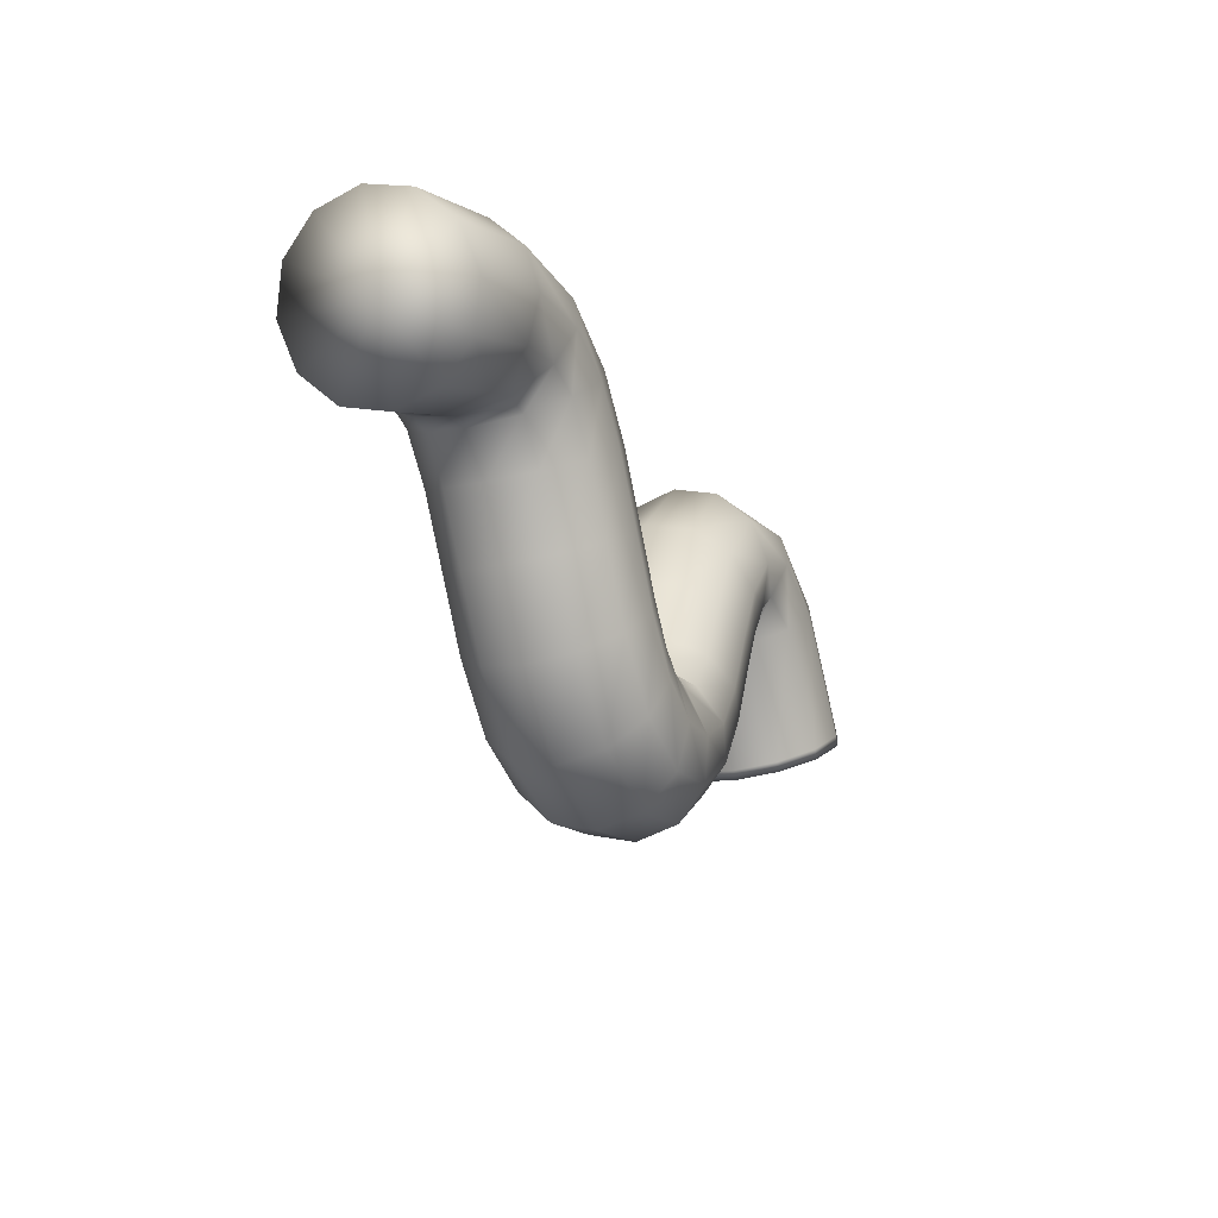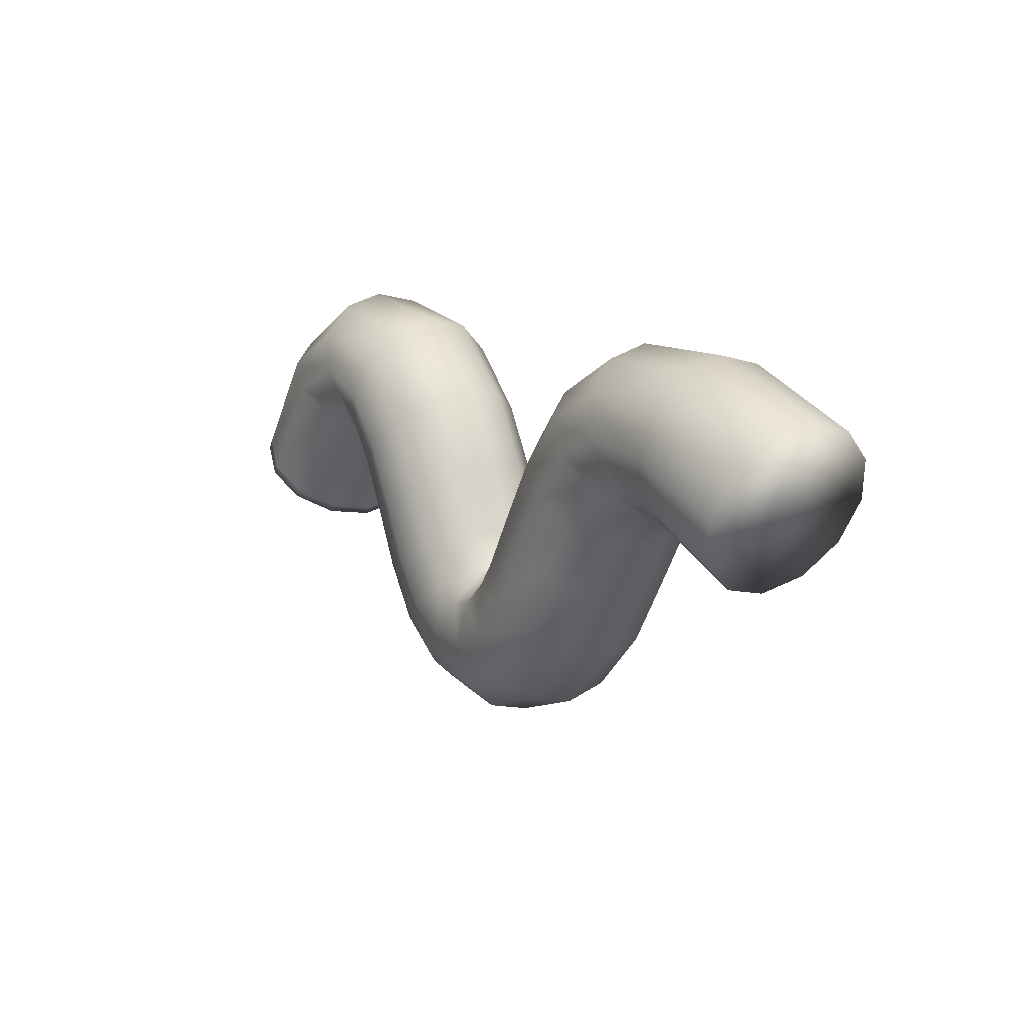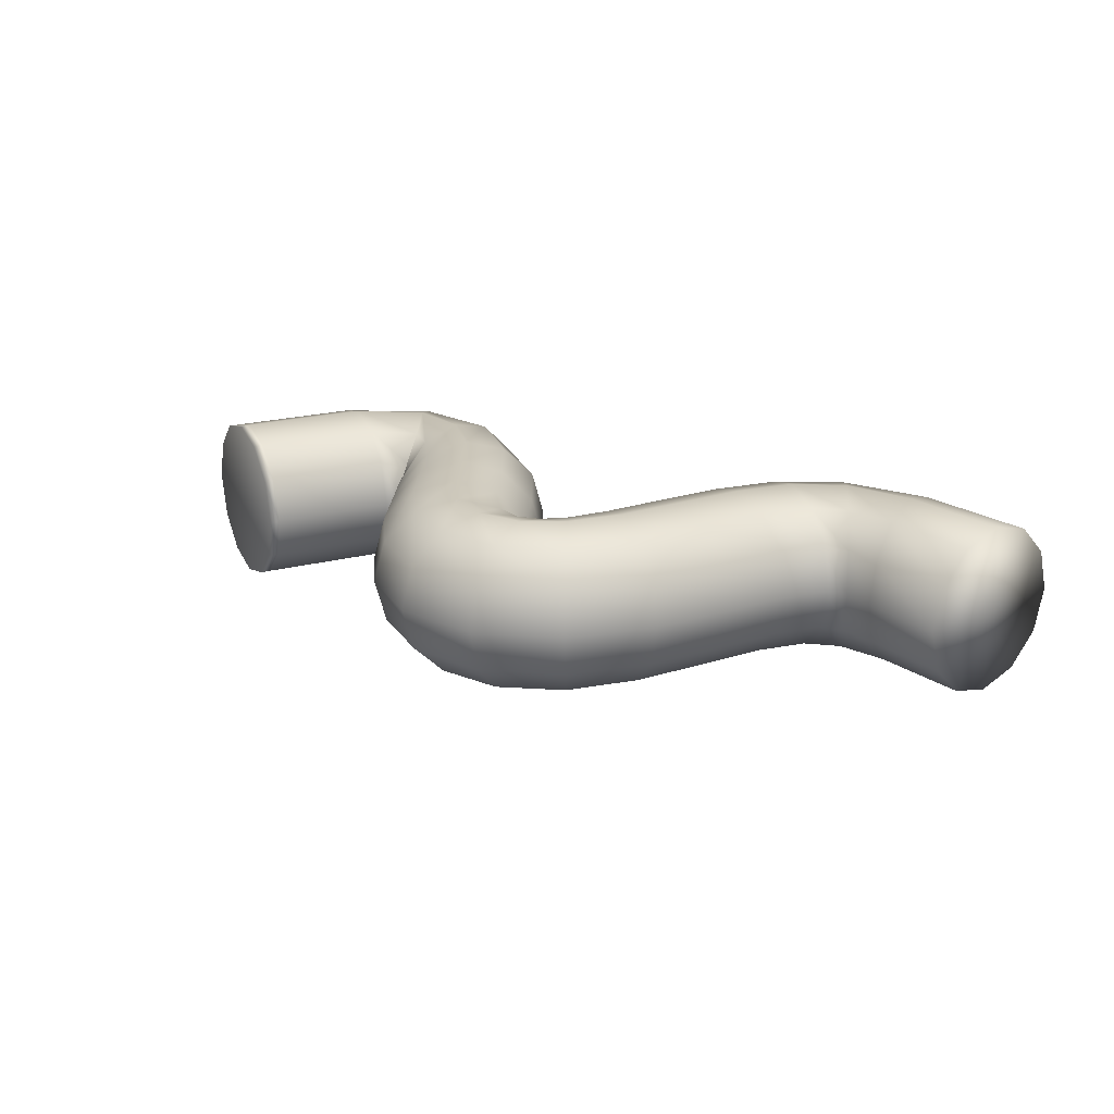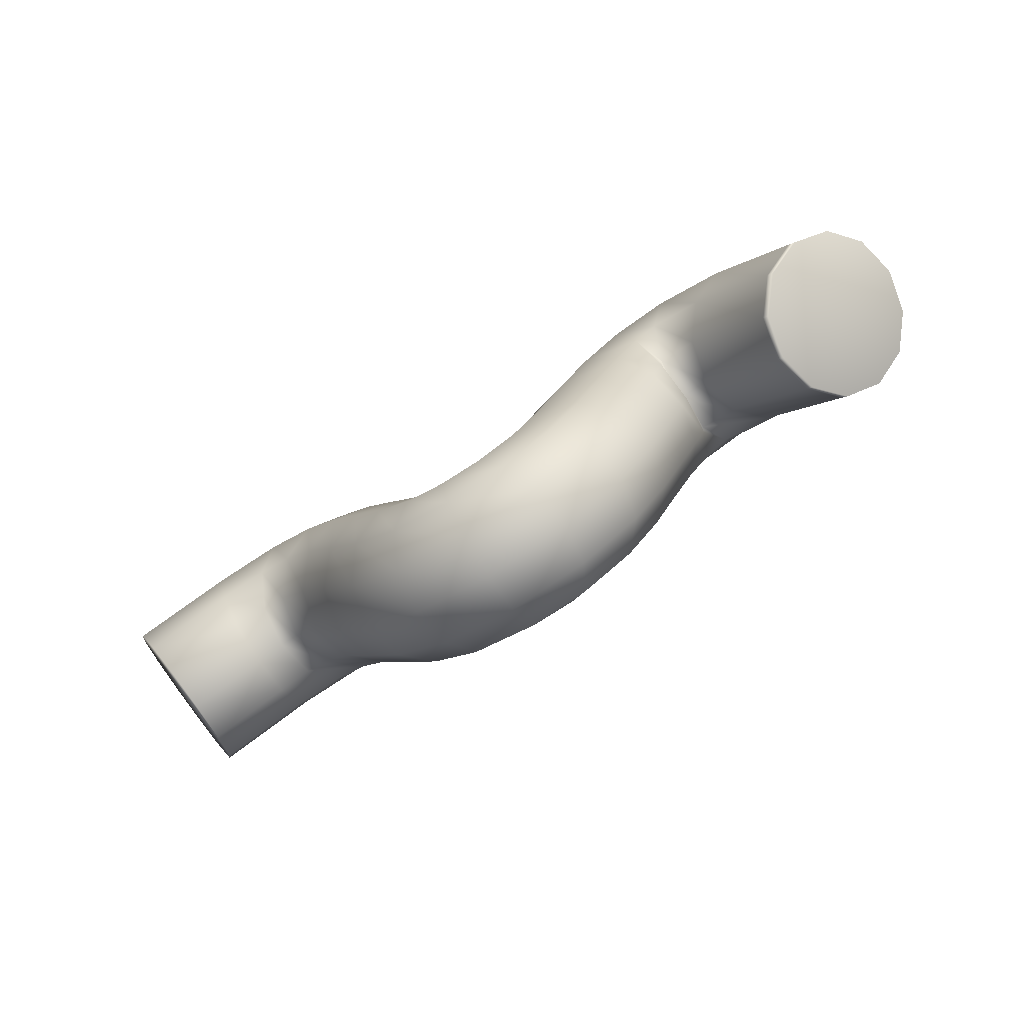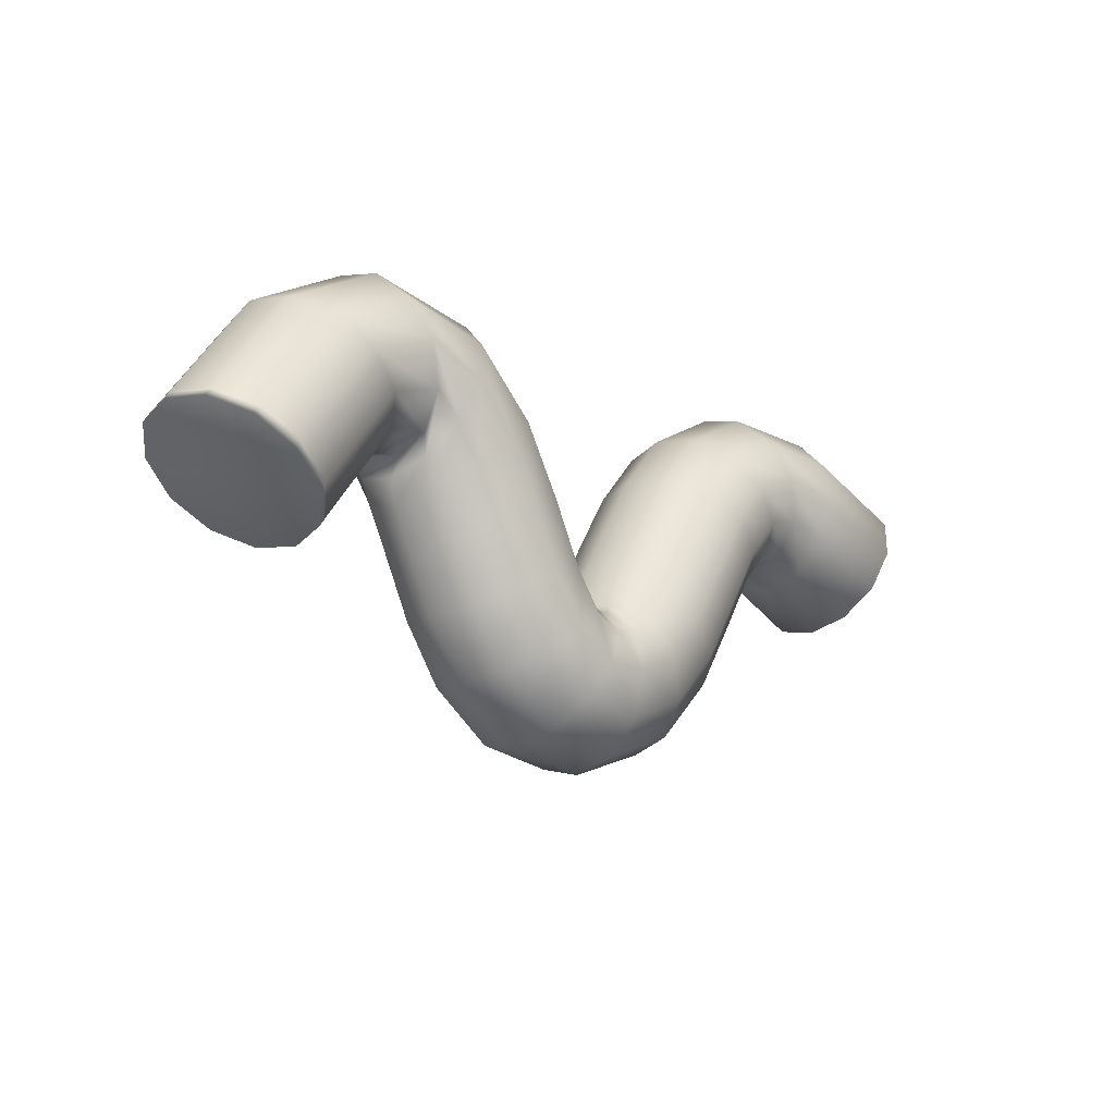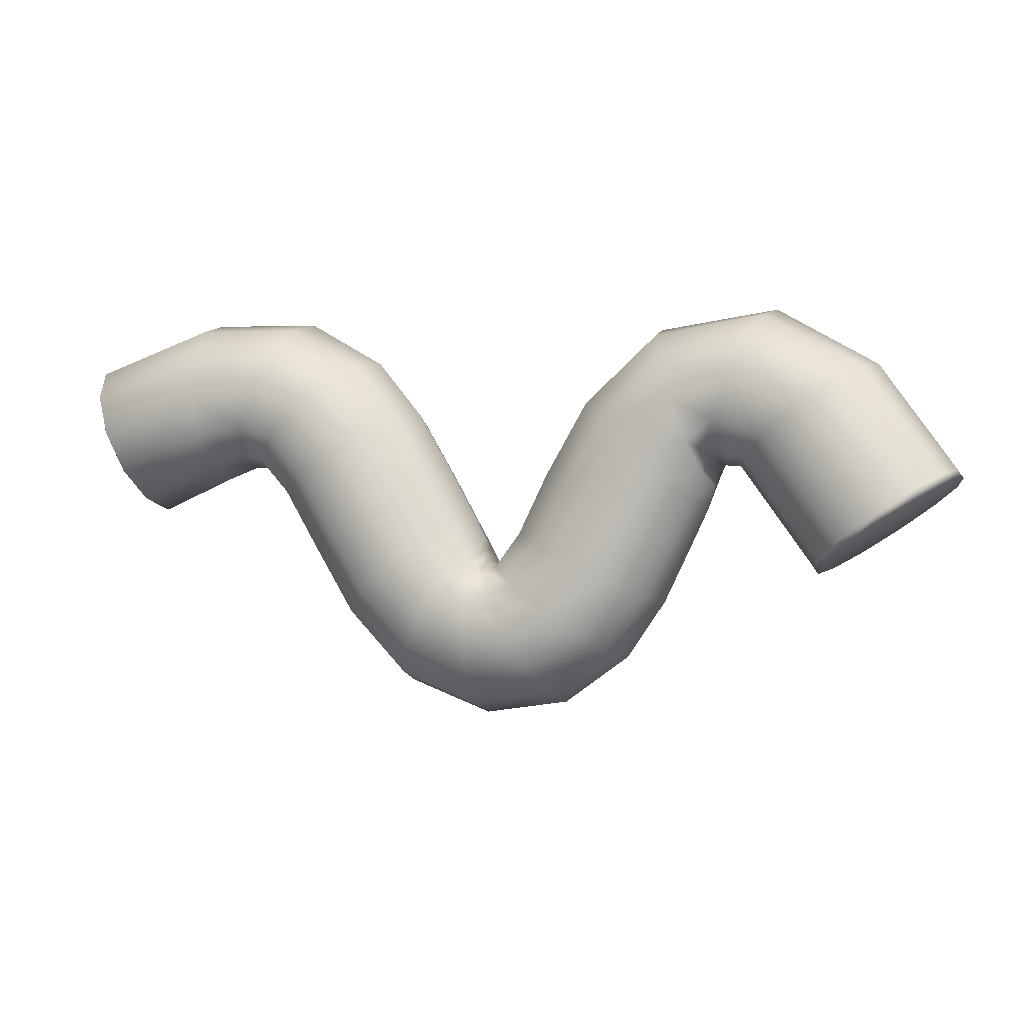
<metadata>
{"format":"obj","ext":"obj","renderer":"f3d","projection":"perspective","resolution":1024,"background":"white","views":[{"elev":-21.7,"azim":113.1,"up":"+Y"},{"elev":13.4,"azim":57.2,"up":"+Y"},{"elev":21.5,"azim":29.8,"up":"+Z"},{"elev":-77.0,"azim":-147.4,"up":"+Y"},{"elev":-18.0,"azim":-46.3,"up":"+Y"},{"elev":-2.1,"azim":-161.8,"up":"+Y"}]}
</metadata>
<code>
g default
v 2.028 -1.327 -1.399
v 1.171 -0.7659 -2.424
v 0 0 -2.798
v -1.171 0.7659 -2.424
v -2.028 1.327 -1.399
v -2.342 1.532 0
v -2.028 1.327 1.399
v -1.171 0.7659 2.424
v 0 0 2.798
v 1.171 -0.7659 2.424
v 2.028 -1.327 1.399
v 2.342 -1.532 0
v 2.208 -1.051 -1.399
v 1.351 -0.4904 -2.424
v 0.1802 0.2756 -2.798
v -0.9907 1.041 -2.424
v -1.848 1.602 -1.399
v -2.162 1.807 0
v -1.848 1.602 1.399
v -0.9907 1.041 2.424
v 0.1802 0.2756 2.798
v 1.351 -0.4904 2.424
v 2.208 -1.051 1.399
v 2.522 -1.256 0
v 0 0 0
v 4.574 2.27 -1.397
v 5.81 2.482 -1.398
v 5.878 1.759 -1.398
v 6.269 0.8875 -1.398
v 6.965 -0.5305 -1.398
v 7.828 -2.298 -1.398
v 9.077 -4.097 -1.398
v 11.13 -5.538 -1.398
v 13.75 -5.887 -1.398
v 16.32 -4.865 -1.398
v 18.29 -2.789 -1.398
v 19.64 -0.5335 -1.398
v 20.76 1.388 -1.398
v 21.79 2.548 -1.398
v 22.59 2.677 -1.398
v 23.69 2.301 -1.398
v 26.31 1.219 -1.398
v 3.74 2.864 -2.422
v 5.383 3.413 -2.422
v 6.207 2.73 -2.422
v 7.025 1.579 -2.422
v 7.864 -0.03916 -2.422
v 8.748 -1.847 -2.422
v 9.91 -3.5 -2.422
v 11.64 -4.653 -2.422
v 13.77 -4.863 -2.422
v 15.84 -3.959 -2.422
v 17.5 -2.134 -2.422
v 18.75 -0.0194 -2.422
v 19.87 1.904 -2.422
v 21 3.209 -2.422
v 22.15 3.605 -2.422
v 23.76 3.323 -2.422
v 26.66 2.178 -2.422
v 27.15 3.489 0.001817
v 2.6 3.675 -2.797
v 4.8 4.685 -2.797
v 6.657 4.055 -2.797
v 8.057 2.523 -2.797
v 9.091 0.632 -2.797
v 10 -1.232 -2.797
v 11.05 -2.684 -2.797
v 12.35 -3.445 -2.797
v 13.79 -3.464 -2.797
v 15.19 -2.722 -2.797
v 16.43 -1.238 -2.797
v 17.54 0.6828 -2.797
v 18.67 2.609 -2.797
v 19.93 4.111 -2.797
v 21.56 4.872 -2.797
v 23.86 4.719 -2.797
v 27.15 3.489 -2.797
v 1.46 4.487 -2.422
v 4.216 5.956 -2.422
v 7.106 5.38 -2.422
v 9.09 3.468 -2.422
v 10.32 1.303 -2.422
v 11.26 -0.616 -2.422
v 12.18 -1.868 -2.422
v 13.06 -2.236 -2.422
v 13.8 -2.065 -2.422
v 14.54 -1.484 -2.422
v 15.35 -0.3425 -2.422
v 16.33 1.385 -2.422
v 17.46 3.314 -2.422
v 18.86 5.014 -2.422
v 20.96 6.139 -2.422
v 23.95 6.115 -2.422
v 27.64 4.8 -2.422
v 0.6249 5.08 -1.397
v 3.789 6.887 -1.397
v 7.435 6.349 -1.397
v 9.846 4.159 -1.397
v 11.22 1.794 -1.397
v 12.18 -0.1653 -1.397
v 13.02 -1.271 -1.397
v 13.57 -1.352 -1.397
v 13.82 -1.04 -1.397
v 14.06 -0.5786 -1.397
v 14.57 0.3131 -1.397
v 15.45 1.899 -1.397
v 16.57 3.831 -1.397
v 18.08 5.674 -1.397
v 20.53 7.067 -1.397
v 24.02 7.137 -1.397
v 28 5.76 -1.397
v 0.3191 5.297 0.001841
v 3.632 7.228 0.002167
v 7.556 6.704 0.002167
v 10.12 4.412 0.002167
v 11.55 1.974 0.002167
v 12.52 -0.000393 0.002167
v 13.32 -1.053 0.002167
v 13.76 -1.028 0.002167
v 13.82 -0.6657 0.002167
v 13.88 -0.2472 0.002167
v 14.28 0.553 0.002167
v 15.12 2.087 0.002167
v 16.25 4.019 0.002167
v 17.79 5.916 0.002167
v 20.37 7.406 0.002167
v 24.04 7.511 0.002167
v 28.13 6.111 0.002167
v 0.6243 5.079 1.401
v 3.789 6.887 1.401
v 7.435 6.349 1.401
v 9.845 4.159 1.401
v 11.22 1.794 1.401
v 12.18 -0.1654 1.401
v 13.02 -1.272 1.401
v 13.57 -1.352 1.401
v 13.82 -1.041 1.401
v 14.06 -0.5789 1.401
v 14.57 0.3129 1.401
v 15.45 1.899 1.401
v 16.57 3.83 1.401
v 18.08 5.674 1.401
v 20.53 7.066 1.401
v 24.02 7.136 1.401
v 28 5.76 1.401
v 1.459 4.485 2.425
v 4.216 5.956 2.425
v 7.106 5.379 2.425
v 9.089 3.467 2.425
v 10.32 1.303 2.425
v 11.26 -0.6162 2.425
v 12.18 -1.869 2.425
v 13.05 -2.237 2.425
v 13.8 -2.065 2.425
v 14.54 -1.485 2.425
v 15.35 -0.3429 2.425
v 16.33 1.385 2.425
v 17.46 3.314 2.425
v 18.86 5.013 2.425
v 20.96 6.139 2.425
v 23.95 6.114 2.425
v 27.64 4.8 2.425
v 2.598 3.673 2.8
v 4.8 4.684 2.8
v 6.657 4.054 2.8
v 8.057 2.523 2.8
v 9.091 0.6317 2.8
v 10 -1.232 2.8
v 11.05 -2.684 2.8
v 12.35 -3.445 2.8
v 13.79 -3.464 2.8
v 15.19 -2.722 2.8
v 16.43 -1.239 2.8
v 17.54 0.6824 2.8
v 18.67 2.609 2.8
v 19.93 4.111 2.8
v 21.56 4.871 2.8
v 23.86 4.718 2.8
v 27.15 3.489 2.8
v 3.739 2.862 2.425
v 5.383 3.412 2.425
v 6.207 2.729 2.425
v 7.025 1.579 2.425
v 7.863 -0.03945 2.425
v 8.748 -1.848 2.425
v 9.909 -3.5 2.425
v 11.64 -4.654 2.425
v 13.77 -4.863 2.425
v 15.84 -3.959 2.425
v 17.5 -2.134 2.425
v 18.75 -0.01971 2.425
v 19.87 1.904 2.425
v 21 3.209 2.425
v 22.15 3.604 2.425
v 23.76 3.322 2.425
v 26.66 2.178 2.425
v 4.573 2.269 1.401
v 5.811 2.482 1.401
v 5.878 1.759 1.401
v 6.269 0.8873 1.401
v 6.964 -0.5307 1.401
v 7.828 -2.298 1.401
v 9.077 -4.097 1.401
v 11.13 -5.538 1.401
v 13.75 -5.887 1.401
v 16.32 -4.865 1.401
v 18.29 -2.79 1.401
v 19.64 -0.5337 1.401
v 20.76 1.387 1.401
v 21.79 2.548 1.401
v 22.59 2.677 1.401
v 23.69 2.3 1.401
v 26.31 1.218 1.401
v 4.879 2.052 0.001793
v 5.967 2.141 0.001468
v 5.758 1.404 0.001468
v 5.992 0.6344 0.001468
v 6.636 -0.7105 0.001468
v 7.491 -2.463 0.001468
v 8.773 -4.315 0.001468
v 10.94 -5.862 0.001468
v 13.75 -6.262 0.001468
v 16.5 -5.196 0.001468
v 18.58 -3.03 0.001468
v 19.96 -0.7217 0.001468
v 21.08 1.199 0.001468
v 22.07 2.307 0.001468
v 22.74 2.337 0.001468
v 23.67 1.926 0.001468
v 26.17 0.8672 0.001468
g RootMesh
f 1 2 14 13
f 2 3 15 14
f 3 4 16 15
f 4 5 17 16
f 5 6 18 17
f 6 7 19 18
f 7 8 20 19
f 8 9 21 20
f 9 10 22 21
f 10 11 23 22
f 11 12 24 23
f 12 1 13 24
f 2 1 25
f 3 2 25
f 4 3 25
f 5 4 25
f 6 5 25
f 7 6 25
f 8 7 25
f 9 8 25
f 10 9 25
f 11 10 25
f 12 11 25
f 1 12 25
f 42 59 60
f 59 77 60
f 77 94 60
f 94 111 60
f 111 128 60
f 128 145 60
f 145 162 60
f 162 179 60
f 179 196 60
f 196 213 60
f 213 230 60
f 230 42 60
f 13 14 43 26
f 26 43 44 27
f 27 44 45 28
f 28 45 46 29
f 29 46 47 30
f 30 47 48 31
f 31 48 49 32
f 32 49 50 33
f 33 50 51 34
f 34 51 52 35
f 35 52 53 36
f 36 53 54 37
f 37 54 55 38
f 38 55 56 39
f 39 56 57 40
f 40 57 58 41
f 41 58 59 42
f 14 15 61 43
f 43 61 62 44
f 44 62 63 45
f 45 63 64 46
f 46 64 65 47
f 47 65 66 48
f 48 66 67 49
f 49 67 68 50
f 50 68 69 51
f 51 69 70 52
f 52 70 71 53
f 53 71 72 54
f 54 72 73 55
f 55 73 74 56
f 56 74 75 57
f 57 75 76 58
f 58 76 77 59
f 15 16 78 61
f 61 78 79 62
f 62 79 80 63
f 63 80 81 64
f 64 81 82 65
f 65 82 83 66
f 66 83 84 67
f 67 84 85 68
f 68 85 86 69
f 69 86 87 70
f 70 87 88 71
f 71 88 89 72
f 72 89 90 73
f 73 90 91 74
f 74 91 92 75
f 75 92 93 76
f 76 93 94 77
f 16 17 95 78
f 78 95 96 79
f 79 96 97 80
f 80 97 98 81
f 81 98 99 82
f 82 99 100 83
f 83 100 101 84
f 84 101 102 85
f 85 102 103 86
f 86 103 104 87
f 87 104 105 88
f 88 105 106 89
f 89 106 107 90
f 90 107 108 91
f 91 108 109 92
f 92 109 110 93
f 93 110 111 94
f 17 18 112 95
f 95 112 113 96
f 96 113 114 97
f 97 114 115 98
f 98 115 116 99
f 99 116 117 100
f 100 117 118 101
f 101 118 119 102
f 102 119 120 103
f 103 120 121 104
f 104 121 122 105
f 105 122 123 106
f 106 123 124 107
f 107 124 125 108
f 108 125 126 109
f 109 126 127 110
f 110 127 128 111
f 18 19 129 112
f 112 129 130 113
f 113 130 131 114
f 114 131 132 115
f 115 132 133 116
f 116 133 134 117
f 117 134 135 118
f 118 135 136 119
f 119 136 137 120
f 120 137 138 121
f 121 138 139 122
f 122 139 140 123
f 123 140 141 124
f 124 141 142 125
f 125 142 143 126
f 126 143 144 127
f 127 144 145 128
f 19 20 146 129
f 129 146 147 130
f 130 147 148 131
f 131 148 149 132
f 132 149 150 133
f 133 150 151 134
f 134 151 152 135
f 135 152 153 136
f 136 153 154 137
f 137 154 155 138
f 138 155 156 139
f 139 156 157 140
f 140 157 158 141
f 141 158 159 142
f 142 159 160 143
f 143 160 161 144
f 144 161 162 145
f 20 21 163 146
f 146 163 164 147
f 147 164 165 148
f 148 165 166 149
f 149 166 167 150
f 150 167 168 151
f 151 168 169 152
f 152 169 170 153
f 153 170 171 154
f 154 171 172 155
f 155 172 173 156
f 156 173 174 157
f 157 174 175 158
f 158 175 176 159
f 159 176 177 160
f 160 177 178 161
f 161 178 179 162
f 21 22 180 163
f 163 180 181 164
f 164 181 182 165
f 165 182 183 166
f 166 183 184 167
f 167 184 185 168
f 168 185 186 169
f 169 186 187 170
f 170 187 188 171
f 171 188 189 172
f 172 189 190 173
f 173 190 191 174
f 174 191 192 175
f 175 192 193 176
f 176 193 194 177
f 177 194 195 178
f 178 195 196 179
f 22 23 197 180
f 180 197 198 181
f 181 198 199 182
f 182 199 200 183
f 183 200 201 184
f 184 201 202 185
f 185 202 203 186
f 186 203 204 187
f 187 204 205 188
f 188 205 206 189
f 189 206 207 190
f 190 207 208 191
f 191 208 209 192
f 192 209 210 193
f 193 210 211 194
f 194 211 212 195
f 195 212 213 196
f 23 24 214 197
f 197 214 215 198
f 198 215 216 199
f 199 216 217 200
f 200 217 218 201
f 201 218 219 202
f 202 219 220 203
f 203 220 221 204
f 204 221 222 205
f 205 222 223 206
f 206 223 224 207
f 207 224 225 208
f 208 225 226 209
f 209 226 227 210
f 210 227 228 211
f 211 228 229 212
f 212 229 230 213
f 24 13 26 214
f 214 26 27 215
f 215 27 28 216
f 216 28 29 217
f 217 29 30 218
f 218 30 31 219
f 219 31 32 220
f 220 32 33 221
f 221 33 34 222
f 222 34 35 223
f 223 35 36 224
f 224 36 37 225
f 225 37 38 226
f 226 38 39 227
f 227 39 40 228
f 228 40 41 229
f 229 41 42 230

</code>
